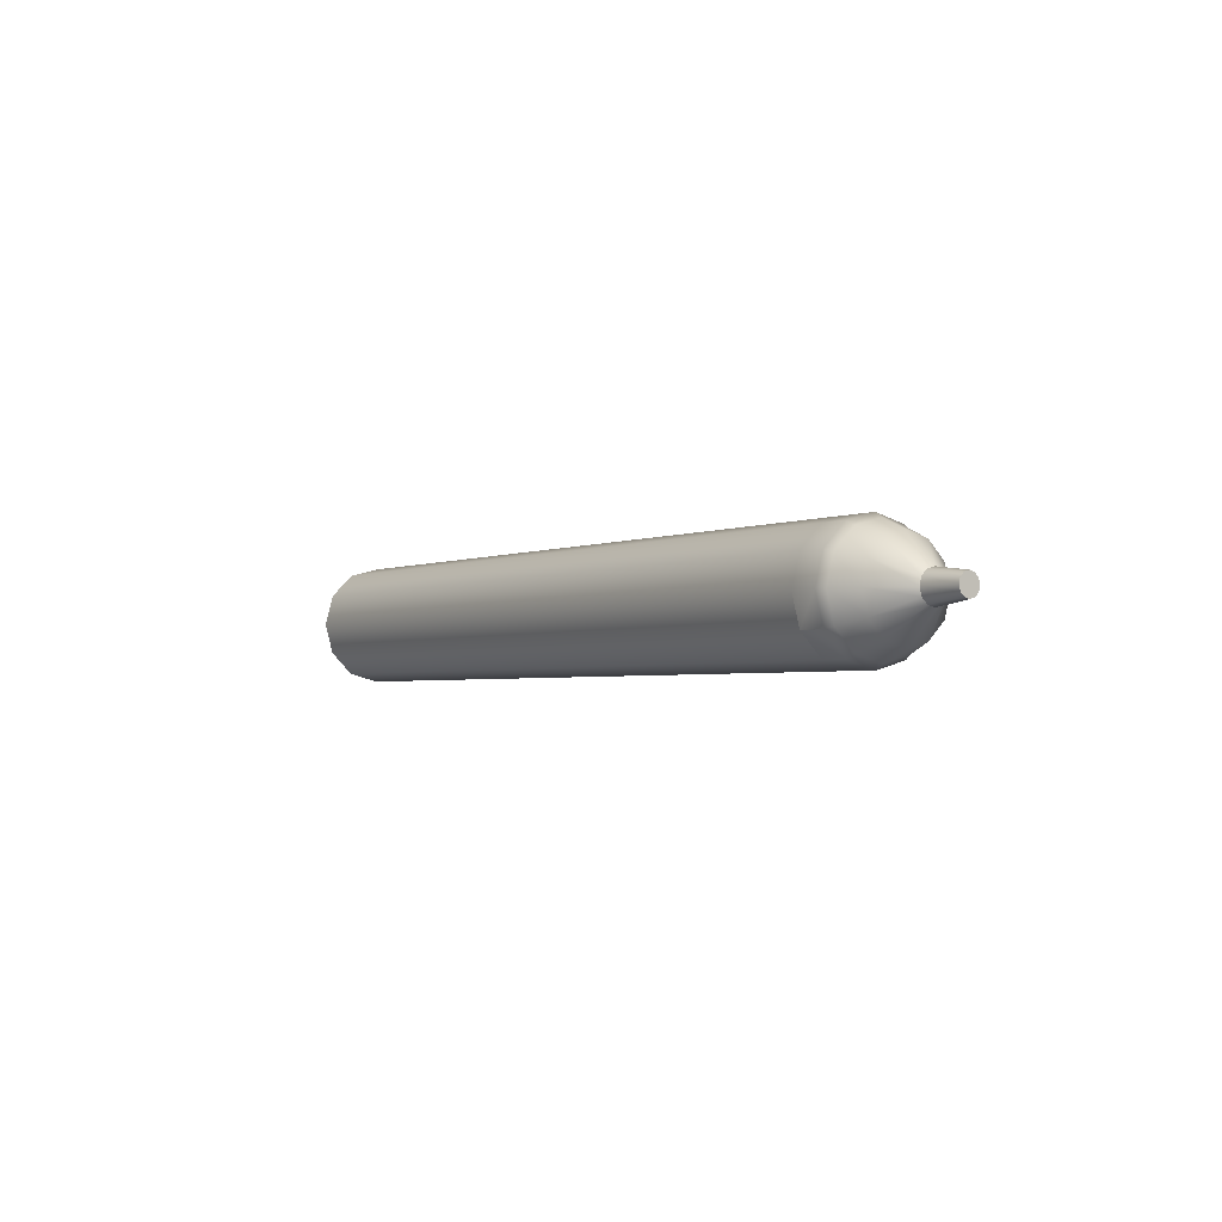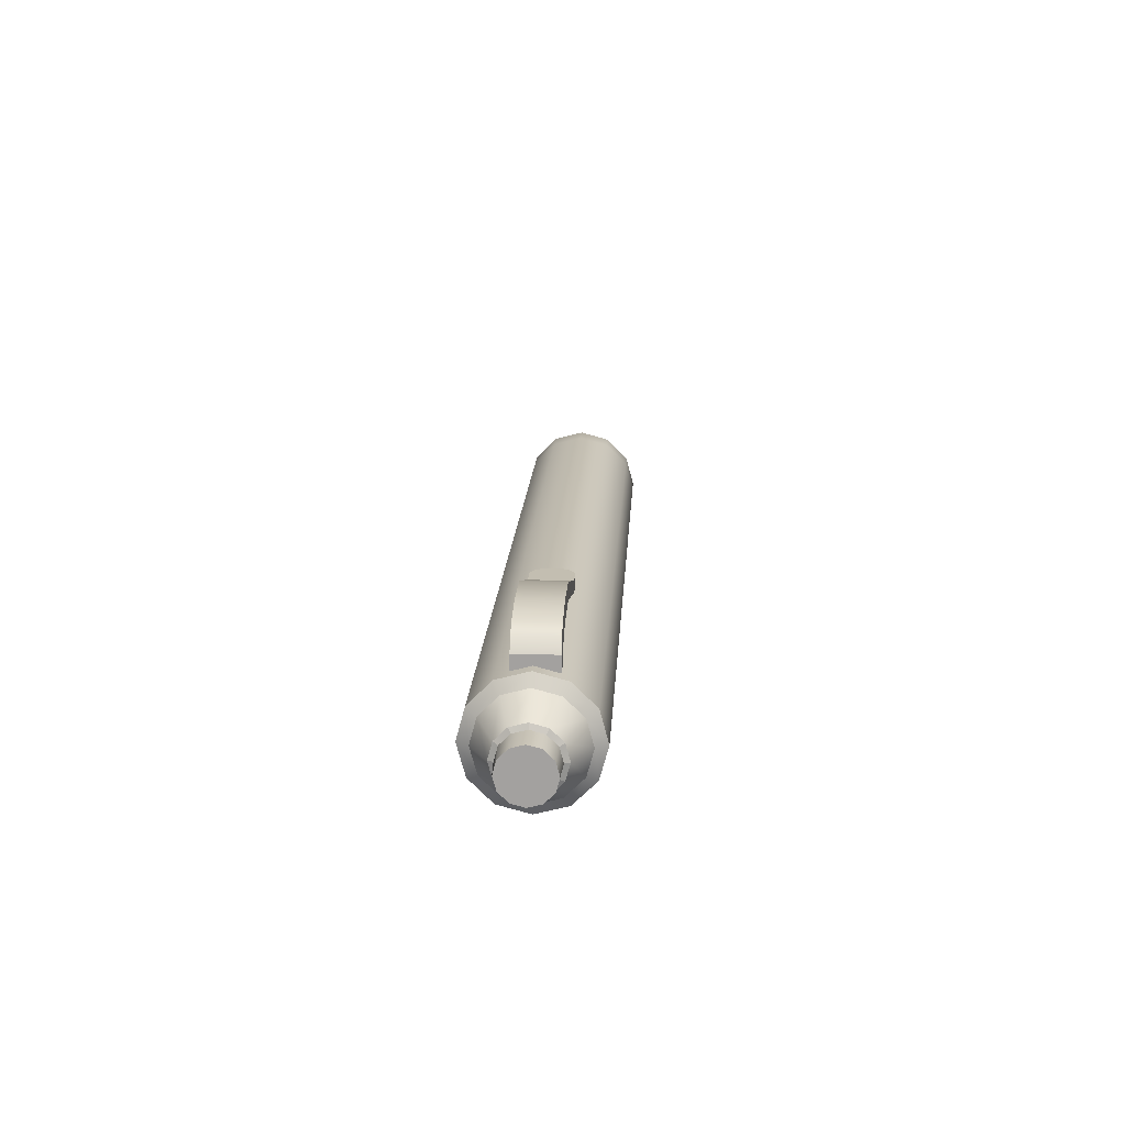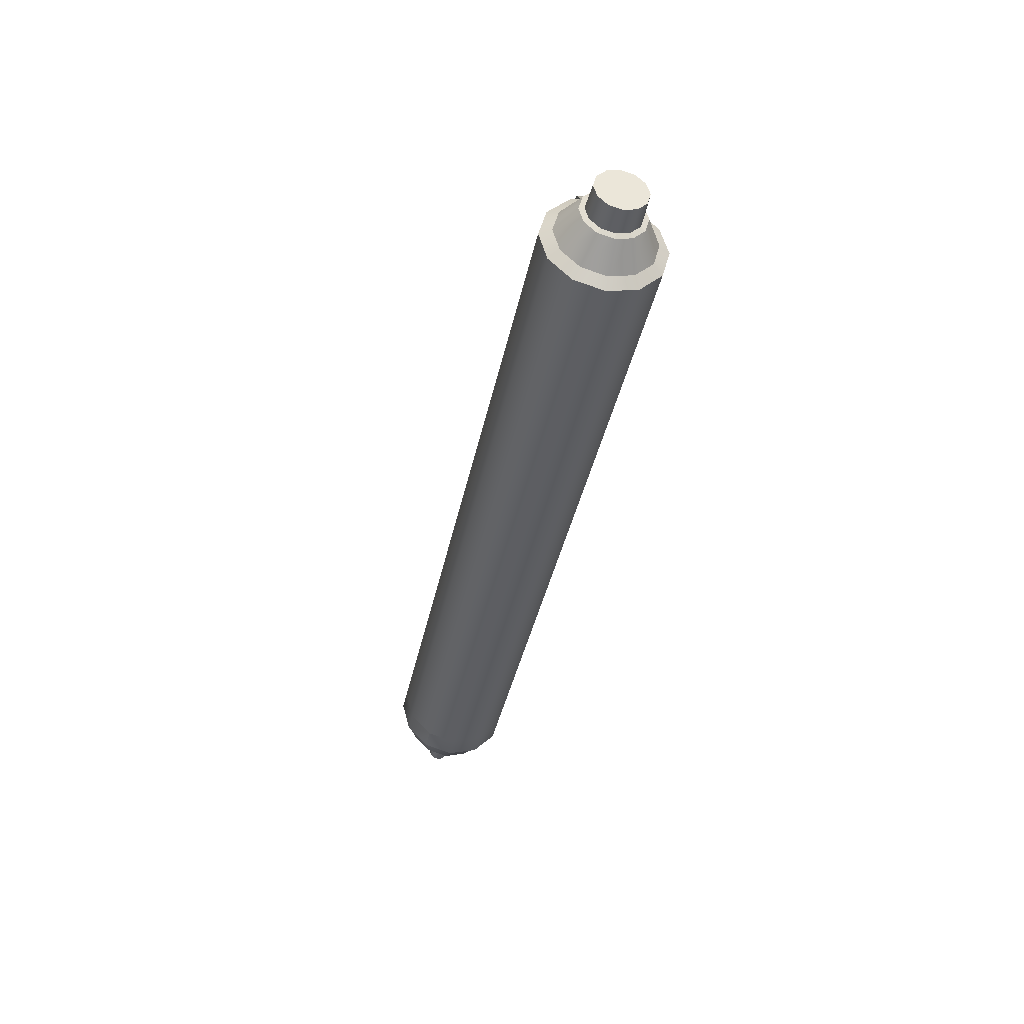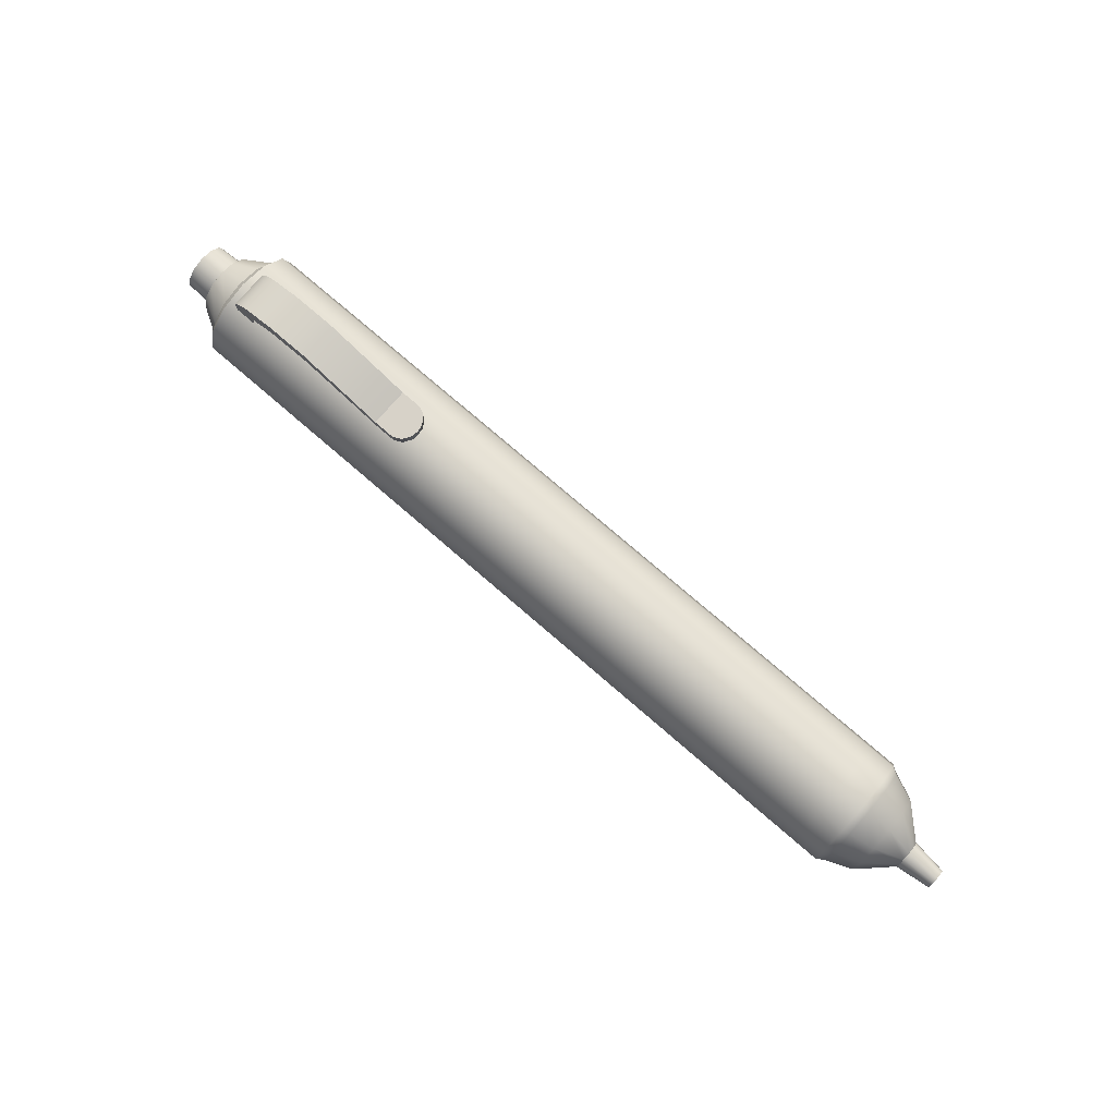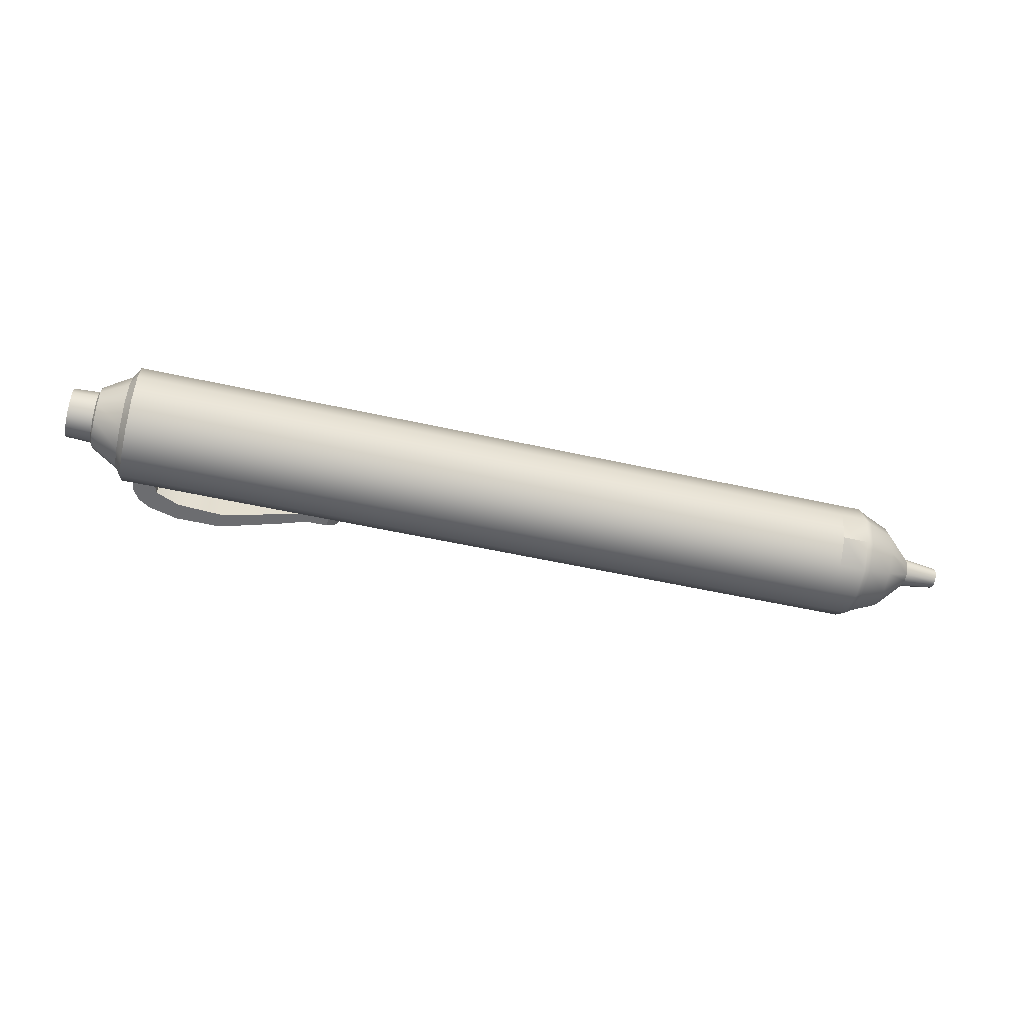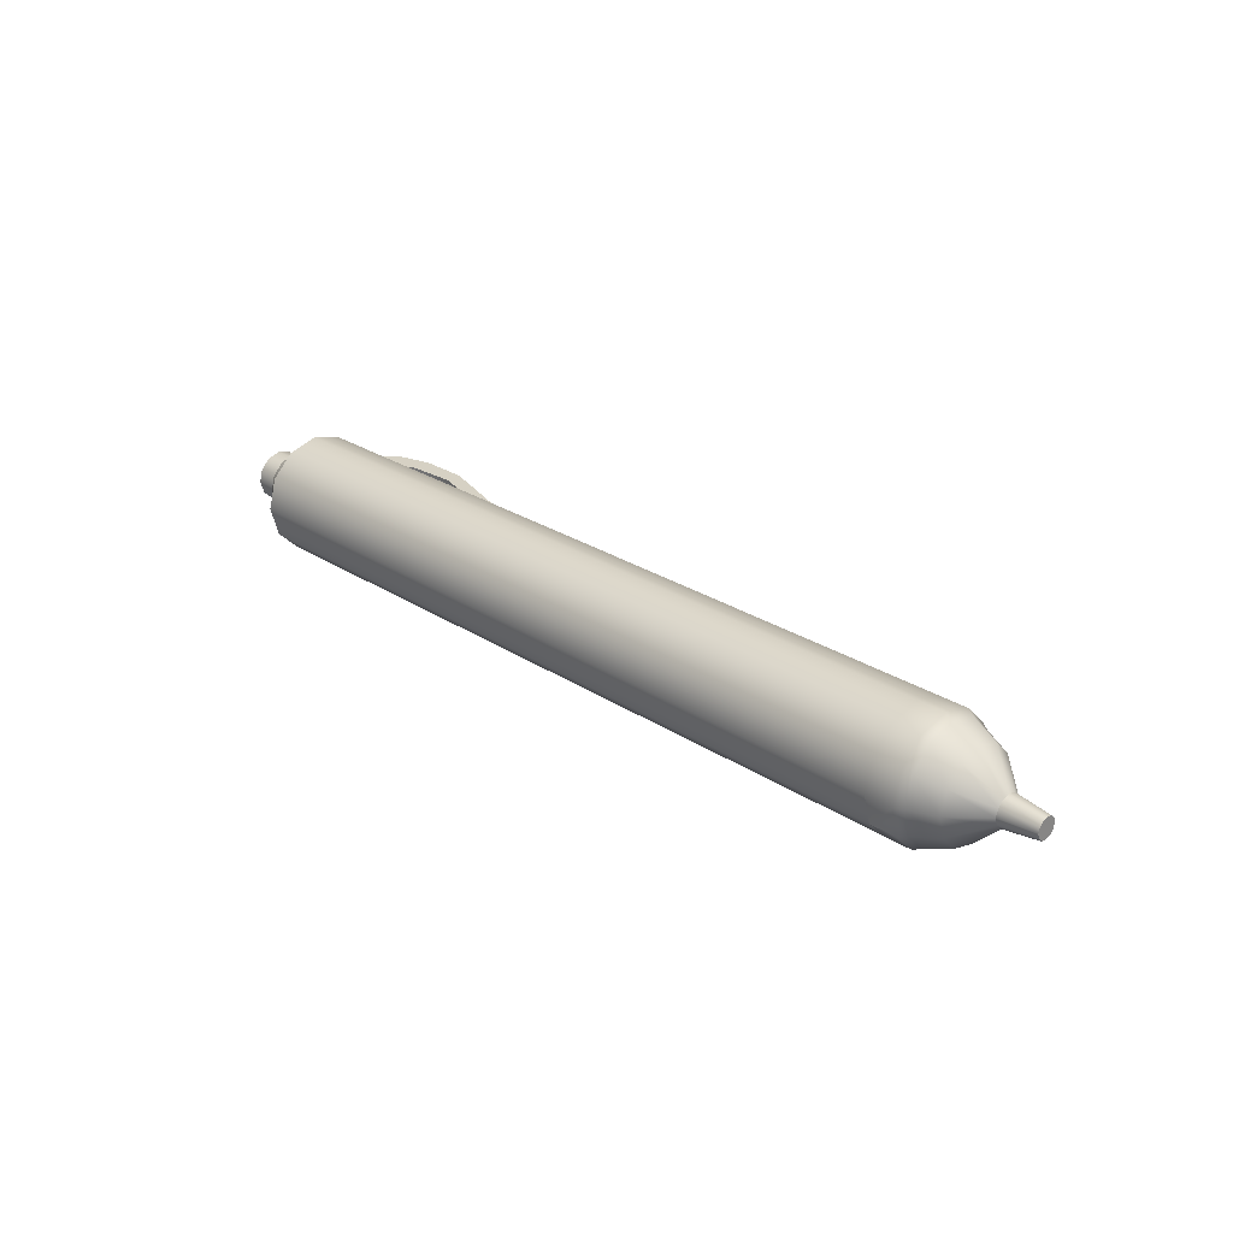
<metadata>
{"format":"obj","ext":"obj","renderer":"f3d","projection":"perspective","resolution":1024,"background":"white","views":[{"elev":-2.7,"azim":55.3,"up":"+Z"},{"elev":17.2,"azim":-86.7,"up":"+Y"},{"elev":-38.5,"azim":-101.4,"up":"+Y"},{"elev":77.3,"azim":40.7,"up":"+Y"},{"elev":-54.0,"azim":-13.3,"up":"+Z"},{"elev":26.9,"azim":45.2,"up":"+Z"}]}
</metadata>
<code>
g default
v -21.6 -3.354 -1.473
v -21.6 -2.276 -2.551
v -21.6 -0.8028 -2.946
v -21.6 0.6703 -2.551
v -21.6 1.749 -1.473
v -21.6 2.143 -0
v -21.6 1.749 1.473
v -21.6 0.6703 2.551
v -21.6 -0.8028 2.946
v -21.6 -2.276 2.551
v -21.6 -3.354 1.473
v -21.6 -3.749 -0
v 17.32 -3.354 -1.473
v 17.32 -2.276 -2.551
v 17.32 -0.8028 -2.946
v 17.32 0.6703 -2.551
v 17.32 1.749 -1.473
v 17.32 2.143 -0
v 17.32 1.749 1.473
v 17.32 0.6703 2.551
v 17.32 -0.8028 2.946
v 17.32 -2.276 2.551
v 17.32 -3.354 1.473
v 17.32 -3.749 -0
v 20.47 -1.449 -0.3731
v 20.47 -1.176 -0.6463
v 20.47 -0.8028 -0.7463
v 20.47 -0.4297 -0.6463
v 20.47 -0.1565 -0.3731
v 20.47 -0.05654 -0
v 20.47 -0.1565 0.3731
v 20.47 -0.4297 0.6463
v 20.47 -0.8028 0.7463
v 20.47 -1.176 0.6463
v 20.47 -1.449 0.3731
v 20.47 -1.549 -0
v 22.21 -1.253 -0.26
v 22.21 -1.063 -0.4504
v 22.21 -0.8028 -0
v 22.21 -0.8028 -0.52
v 22.21 -0.5428 -0.4504
v 22.21 -0.3524 -0.26
v 22.21 -0.2827 -0
v 22.21 -0.3524 0.26
v 22.21 -0.5428 0.4504
v 22.21 -0.8028 0.52
v 22.21 -1.063 0.4504
v 22.21 -1.253 0.26
v 22.21 -1.323 -0
v 15.99 -3.354 -1.473
v 15.99 -2.276 -2.551
v 15.99 -0.8028 -2.946
v 15.99 0.6703 -2.551
v 15.99 1.749 -1.473
v 15.99 2.143 -0
v 15.99 1.749 1.473
v 15.99 0.6703 2.551
v 15.99 -0.8028 2.946
v 15.99 -2.276 2.551
v 15.99 -3.354 1.473
v 15.99 -3.749 -0
v -21.94 -2.879 -1.199
v -21.94 -2.002 -2.076
v -21.94 -0.8028 -2.397
v -21.94 0.3959 -2.076
v -21.94 1.273 -1.199
v -21.94 1.595 -0
v -21.94 1.273 1.199
v -21.94 0.3959 2.076
v -21.94 -0.8028 2.397
v -21.94 -2.002 2.076
v -21.94 -2.879 1.199
v -21.94 -3.2 -0
v -23.34 -2.159 -0.7827
v -23.34 -1.586 -1.356
v -23.34 -0.8028 -1.565
v -23.34 -0.02006 -1.356
v -23.34 0.5529 -0.7827
v -23.34 0.7627 -0
v -23.34 0.5529 0.7827
v -23.34 -0.02006 1.356
v -23.34 -0.8028 1.565
v -23.34 -1.586 1.356
v -23.34 -2.159 0.7827
v -23.34 -2.368 -0
v -23.44 -1.943 -0.6586
v -23.44 -1.461 -1.141
v -23.44 -0.8028 -1.317
v -23.44 -0.1442 -1.141
v -23.44 0.3379 -0.6586
v -23.44 0.5143 -0
v -23.44 0.3379 0.6586
v -23.44 -0.1442 1.141
v -23.44 -0.8028 1.317
v -23.44 -1.461 1.141
v -23.44 -1.943 0.6586
v -23.44 -2.12 -0
v -24.73 -1.891 -0.6283
v -24.73 -1.431 -1.088
v -24.73 -0.8028 -0
v -24.73 -0.8028 -1.257
v -24.73 -0.1745 -1.088
v -24.73 0.2855 -0.6283
v -24.73 0.4538 -0
v -24.73 0.2855 0.6283
v -24.73 -0.1745 1.088
v -24.73 -0.8028 1.257
v -24.73 -1.431 1.088
v -24.73 -1.891 0.6283
v -24.73 -2.059 -0
v -21.03 1.431 1.079
v -11.86 2.042 1.079
v -21.03 2.601 1.079
v -11.86 2.601 1.079
v -21.03 2.601 -0.8907
v -11.86 2.601 -0.8907
v -21.03 1.431 -0.8907
v -11.86 2.042 -0.8907
v -10.76 2.042 -0.8907
v -10.76 2.042 1.079
v -10.76 2.601 -0.8907
v -10.76 2.601 1.079
v -21.03 2.601 0.09401
v -11.86 2.601 0.09401
v -10.02 2.601 0.09401
v -10.02 2.042 0.09401
v -11.86 2.042 0.09401
v -21.03 1.431 0.09401
v -10.34 2.601 -0.6857
v -10.34 2.042 -0.6857
v -10.34 2.042 0.8738
v -10.34 2.601 0.8738
v -10.07 2.042 0.4362
v -10.07 2.601 0.4362
v -10.07 2.601 -0.2481
v -10.07 2.042 -0.2481
v -16.27 3.198 1.079
v -16.27 3.198 0.09401
v -16.27 3.198 -0.8907
v -16.27 3.977 -0.8907
v -16.27 3.977 0.09401
v -16.27 3.977 1.079
v -13.14 2.412 0.09401
v -13.14 2.412 1.079
v -13.14 3.039 1.079
v -13.14 3.039 0.09401
v -13.14 3.039 -0.8907
v -13.14 2.412 -0.8907
v -18.58 3.061 1.079
v -18.58 3.061 0.09401
v -18.58 3.061 -0.8907
v -18.58 3.968 -0.8907
v -18.58 3.968 0.09401
v -18.58 3.968 1.079
v -19.78 2.544 1.079
v -19.78 2.544 0.09401
v -19.78 2.544 -0.8907
v -20.05 3.571 -0.8907
v -20.05 3.571 0.09401
v -20.05 3.571 1.079
v -20.13 1.431 0.09401
v -20.13 1.431 1.079
v -20.13 1.431 -0.8907
v -20.63 3.201 1.079
v -20.63 3.201 0.09401
v -20.63 3.201 -0.8907
v 9.791 -2.276 -2.551
v 9.791 -0.8028 -2.946
v 9.791 0.6703 -2.551
v 9.791 1.749 -1.473
v 9.791 2.143 -0
v 9.791 1.749 1.473
v 9.791 0.6703 2.551
v 9.791 -0.8028 2.946
v 9.791 -2.276 2.551
v 9.791 -3.354 1.473
v 9.791 -3.749 -0
v 9.791 -3.354 -1.473
v 8.499 -2.276 -2.551
v 8.499 -0.8028 -2.946
v 8.499 0.6703 -2.551
v 8.499 1.749 -1.473
v 8.499 2.143 -0
v 8.499 1.749 1.473
v 8.499 0.6703 2.551
v 8.499 -0.8028 2.946
v 8.499 -2.276 2.551
v 8.499 -3.354 1.473
v 8.499 -3.749 -0
v 8.499 -3.354 -1.473
v 12.96 -2.276 -2.551
v 12.96 -3.354 -1.473
v 12.96 -3.749 -0
v 12.96 -3.354 1.473
v 12.96 -2.276 2.551
v 12.96 -0.8028 2.946
v 12.96 0.6703 2.551
v 12.96 1.749 1.473
v 12.96 2.143 -0
v 12.96 1.749 -1.473
v 12.96 0.6703 -2.551
v 12.96 -0.8028 -2.946
v 14.14 -2.276 -2.551
v 14.14 -3.354 -1.473
v 14.14 -3.749 -0
v 14.14 -3.354 1.473
v 14.14 -2.276 2.551
v 14.14 -0.8028 2.946
v 14.14 0.6703 2.551
v 14.14 1.749 1.473
v 14.14 2.143 -0
v 14.14 1.749 -1.473
v 14.14 0.6703 -2.551
v 14.14 -0.8028 -2.946
v 17.7 -3.157 -1.359
v 17.7 -2.162 -2.354
v 17.7 -0.8028 -2.718
v 17.7 0.5562 -2.354
v 17.7 1.551 -1.359
v 17.7 1.915 -0
v 17.7 1.551 1.359
v 17.7 0.5562 2.354
v 17.7 -0.8028 2.718
v 17.7 -2.162 2.354
v 17.7 -3.157 1.359
v 17.7 -3.521 -0
v 18.99 -2.69 -1.09
v 18.99 -2.982 -0
v 18.99 -2.69 1.09
v 18.99 -1.893 1.888
v 18.99 -0.8028 2.18
v 18.99 0.2871 1.888
v 18.99 1.085 1.09
v 18.99 1.377 -0
v 18.99 1.085 -1.09
v 18.99 0.2871 -1.888
v 18.99 -0.8028 -2.18
v 18.99 -1.893 -1.888
g Pen_Office_A
f 50 51 14 13
f 14 51 52 15
f 15 52 53 16
f 16 53 54 17
f 17 54 55 18
f 18 55 56 19
f 19 56 57 20
f 20 57 58 21
f 21 58 59 22
f 22 59 60 23
f 23 60 61 24
f 24 61 50 13
f 99 98 100
f 101 99 100
f 102 101 100
f 103 102 100
f 104 103 100
f 105 104 100
f 106 105 100
f 107 106 100
f 108 107 100
f 109 108 100
f 110 109 100
f 98 110 100
f 37 38 39
f 38 40 39
f 40 41 39
f 41 42 39
f 42 43 39
f 43 44 39
f 44 45 39
f 45 46 39
f 46 47 39
f 47 48 39
f 48 49 39
f 49 37 39
f 215 216 238 227
f 216 217 237 238
f 217 218 236 237
f 218 219 235 236
f 219 220 234 235
f 220 221 233 234
f 221 222 232 233
f 222 223 231 232
f 223 224 230 231
f 224 225 229 230
f 225 226 228 229
f 226 215 227 228
f 25 26 38 37
f 26 27 40 38
f 27 28 41 40
f 28 29 42 41
f 29 30 43 42
f 30 31 44 43
f 31 32 45 44
f 32 33 46 45
f 33 34 47 46
f 34 35 48 47
f 35 36 49 48
f 36 25 37 49
f 191 192 178 167
f 202 191 167 168
f 201 202 168 169
f 200 201 169 170
f 199 200 170 171
f 198 199 171 172
f 197 198 172 173
f 196 197 173 174
f 195 196 174 175
f 194 195 175 176
f 193 194 176 177
f 177 178 192 193
f 2 1 62 63
f 3 2 63 64
f 4 3 64 65
f 5 4 65 66
f 6 5 66 67
f 7 6 67 68
f 8 7 68 69
f 9 8 69 70
f 10 9 70 71
f 11 10 71 72
f 12 11 72 73
f 1 12 73 62
f 63 62 74 75
f 64 63 75 76
f 65 64 76 77
f 66 65 77 78
f 67 66 78 79
f 68 67 79 80
f 69 68 80 81
f 70 69 81 82
f 71 70 82 83
f 72 71 83 84
f 73 72 84 85
f 62 73 85 74
f 75 74 86 87
f 76 75 87 88
f 77 76 88 89
f 78 77 89 90
f 79 78 90 91
f 80 79 91 92
f 81 80 92 93
f 82 81 93 94
f 83 82 94 95
f 84 83 95 96
f 85 84 96 97
f 74 85 97 86
f 87 86 98 99
f 88 87 99 101
f 89 88 101 102
f 90 89 102 103
f 91 90 103 104
f 92 91 104 105
f 93 92 105 106
f 94 93 106 107
f 95 94 107 108
f 96 95 108 109
f 97 96 109 110
f 86 97 110 98
f 142 137 144 145
f 140 141 146 147
f 139 140 147 148
f 138 139 148 143
f 129 130 119 121
f 117 128 123 115
f 126 127 136
f 118 116 121 119
f 116 124 129 121
f 114 112 120 122
f 141 142 145 146
f 132 124 114 122
f 120 131 132 122
f 112 127 131 120
f 137 138 143 144
f 123 128 111 113
f 129 124 135
f 135 136 130 129
f 130 127 118 119
f 133 127 126
f 132 131 133 134
f 125 124 134
f 134 133 126 125
f 125 126 136 135
f 134 124 132
f 135 124 125
f 131 127 133
f 136 127 130
f 149 150 138 137
f 150 151 139 138
f 151 152 140 139
f 152 153 141 140
f 153 154 142 141
f 154 149 137 142
f 144 143 127 112
f 145 144 112 114
f 146 145 114 124
f 147 146 124 116
f 148 147 116 118
f 143 148 118 127
f 155 156 150 149
f 156 157 151 150
f 157 158 152 151
f 158 159 153 152
f 159 160 154 153
f 160 155 149 154
f 128 161 162 111
f 117 163 161 128
f 115 166 157 117
f 123 165 166 115
f 113 164 165 123
f 111 155 164 113
f 156 155 162 161
f 155 111 162
f 117 157 163
f 157 156 161 163
f 164 155 160
f 165 164 160 159
f 166 165 159 158
f 157 166 158
f 168 167 179 180
f 169 168 180 181
f 170 169 181 182
f 171 170 182 183
f 172 171 183 184
f 173 172 184 185
f 174 173 185 186
f 175 174 186 187
f 176 175 187 188
f 177 176 188 189
f 189 190 178 177
f 167 178 190 179
f 180 179 2 3
f 181 180 3 4
f 182 181 4 5
f 183 182 5 6
f 184 183 6 7
f 185 184 7 8
f 186 185 8 9
f 187 186 9 10
f 188 187 10 11
f 189 188 11 12
f 1 190 189 12
f 179 190 1 2
f 203 204 192 191
f 193 192 204 205
f 205 206 194 193
f 206 207 195 194
f 207 208 196 195
f 208 209 197 196
f 209 210 198 197
f 210 211 199 198
f 211 212 200 199
f 212 213 201 200
f 213 214 202 201
f 214 203 191 202
f 51 50 204 203
f 205 204 50 61
f 61 60 206 205
f 60 59 207 206
f 59 58 208 207
f 58 57 209 208
f 57 56 210 209
f 56 55 211 210
f 55 54 212 211
f 54 53 213 212
f 53 52 214 213
f 52 51 203 214
f 13 14 216 215
f 14 15 217 216
f 15 16 218 217
f 16 17 219 218
f 17 18 220 219
f 18 19 221 220
f 19 20 222 221
f 20 21 223 222
f 21 22 224 223
f 22 23 225 224
f 23 24 226 225
f 24 13 215 226
f 228 227 25 36
f 229 228 36 35
f 230 229 35 34
f 231 230 34 33
f 232 231 33 32
f 233 232 32 31
f 234 233 31 30
f 235 234 30 29
f 236 235 29 28
f 237 236 28 27
f 238 237 27 26
f 227 238 26 25

</code>
